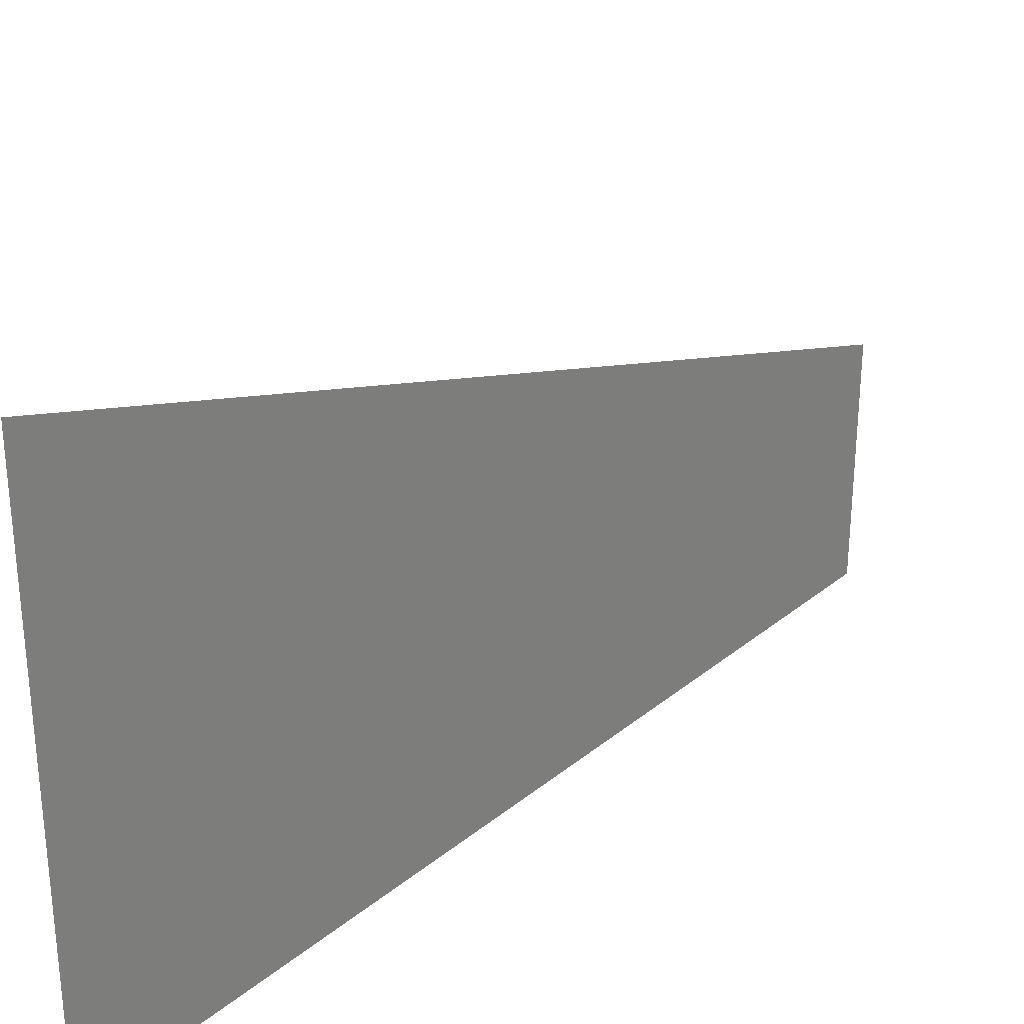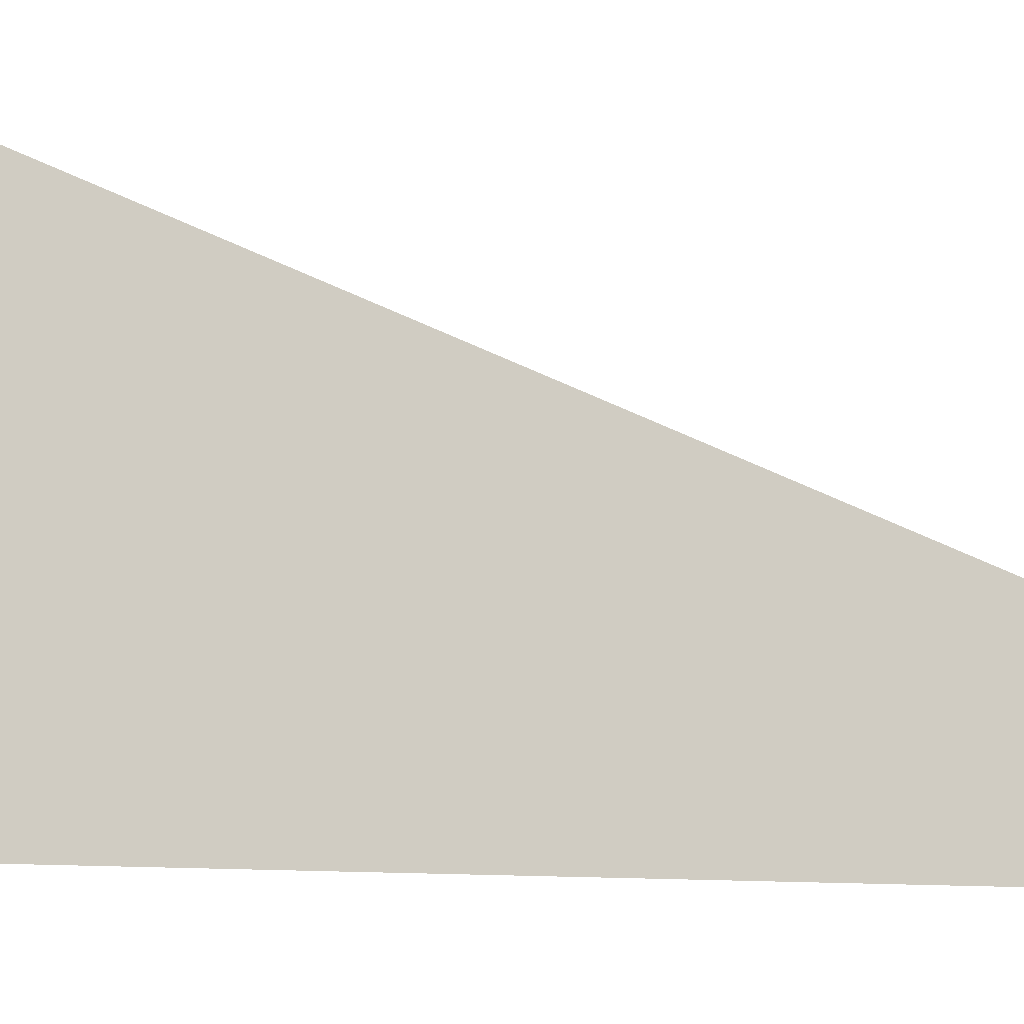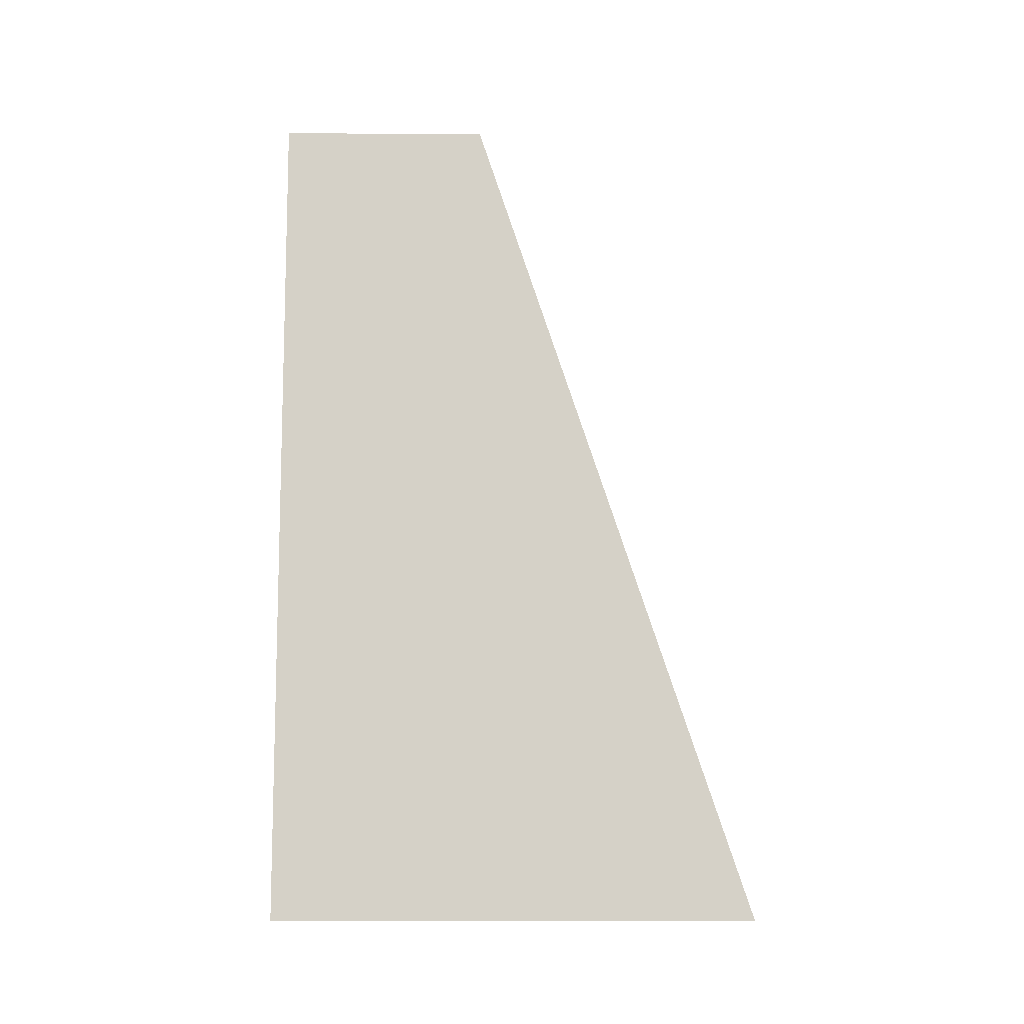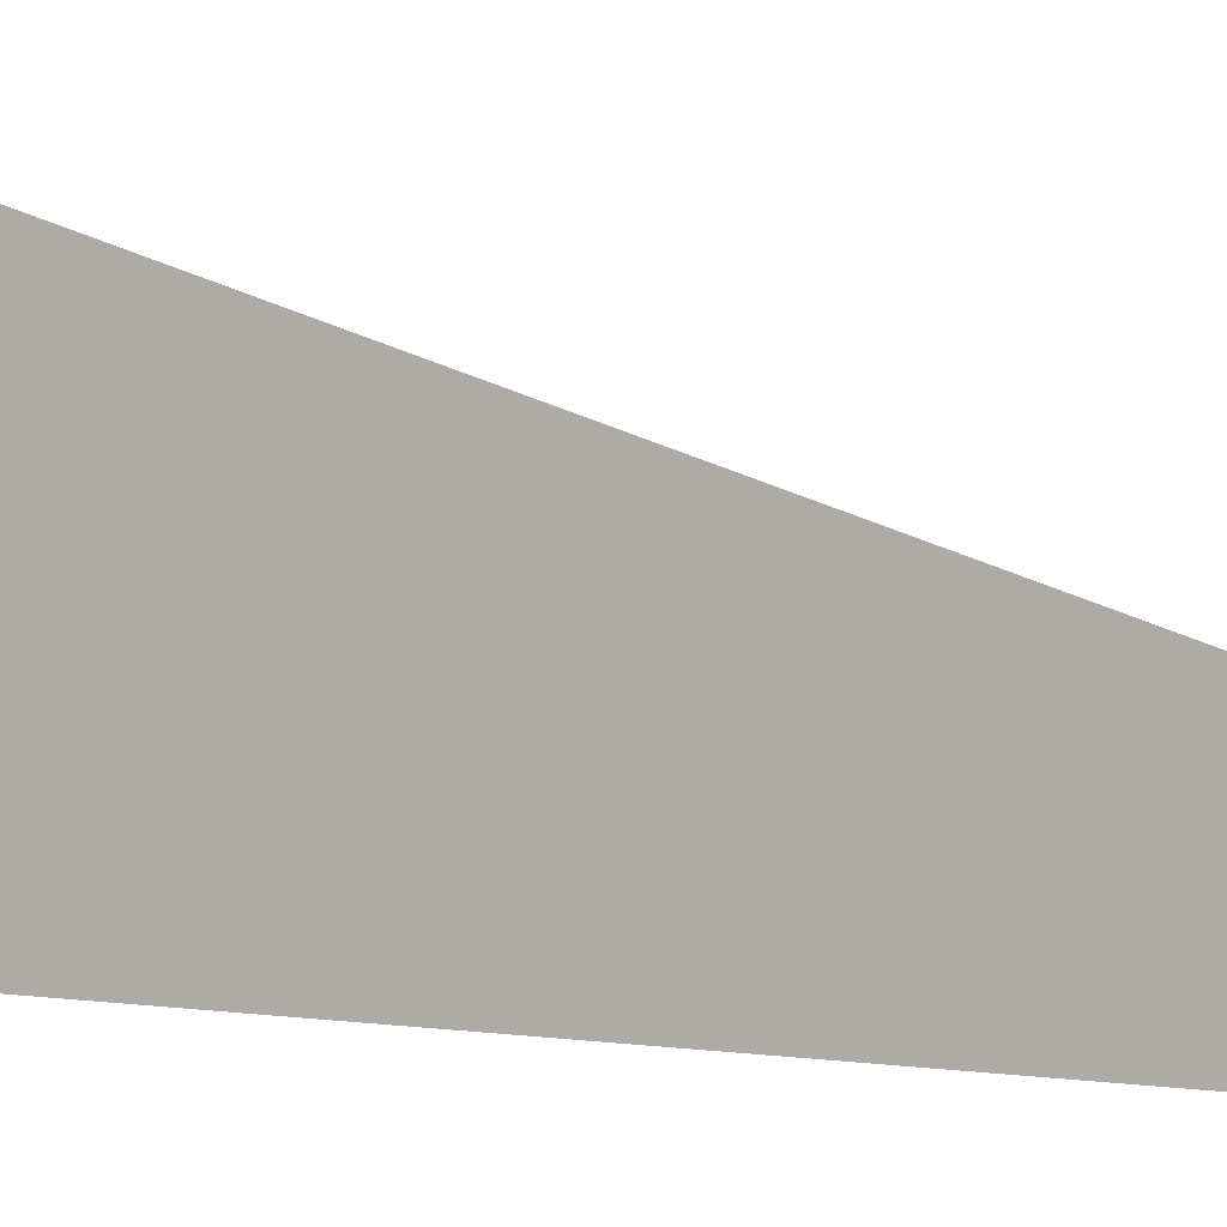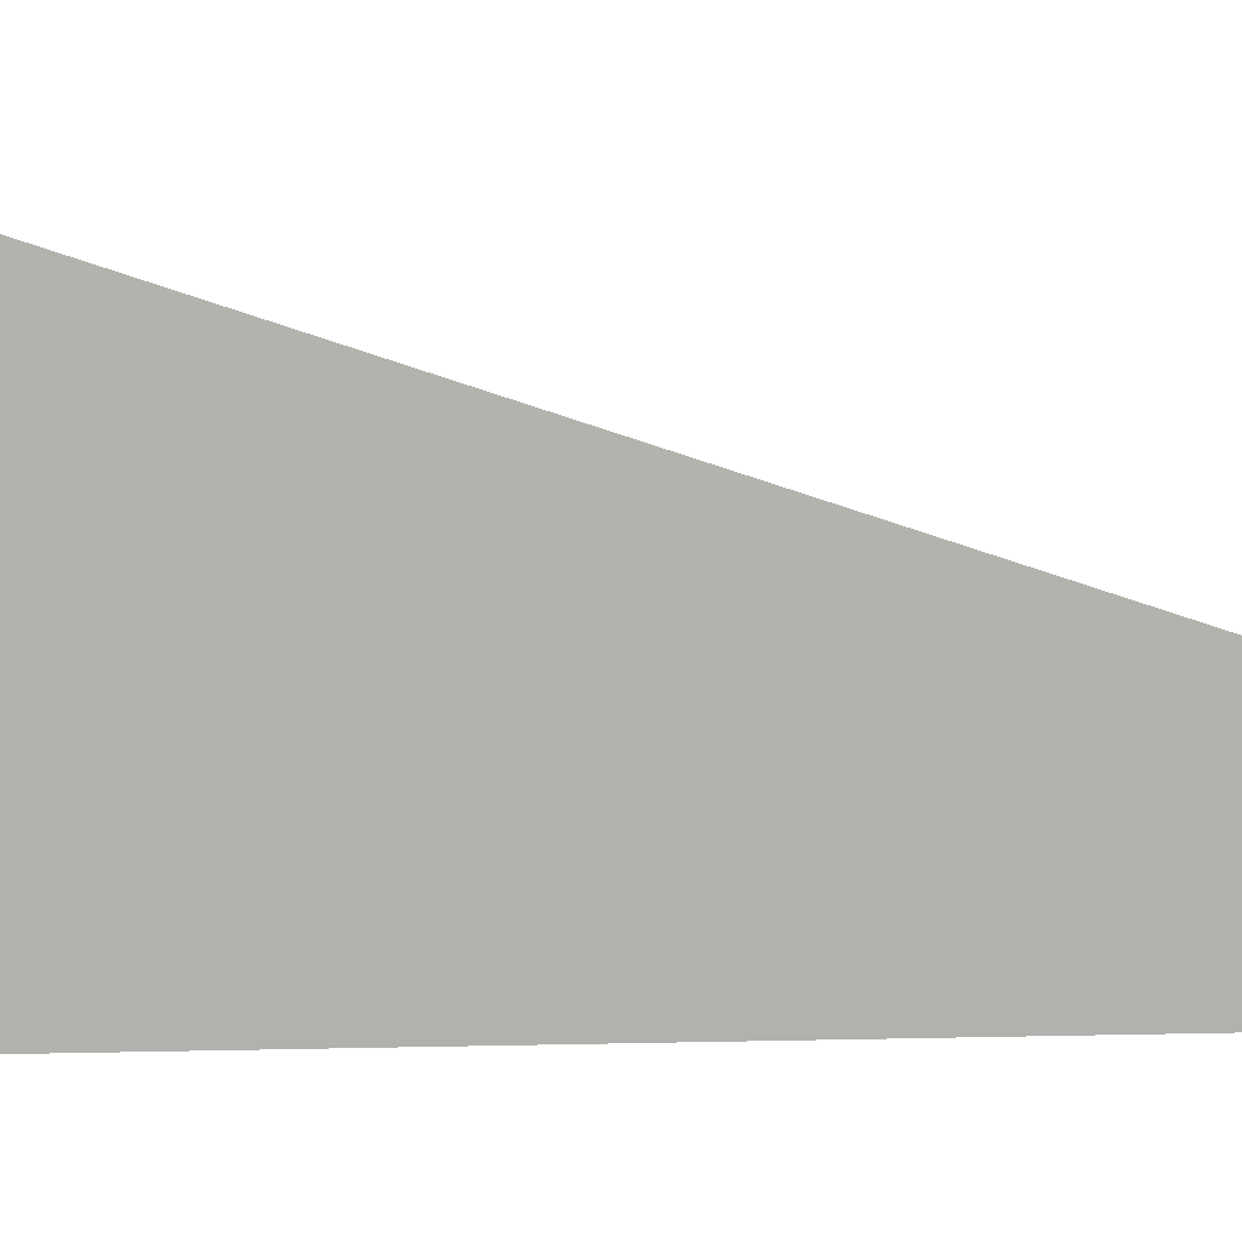
<metadata>
{"format":"obj","ext":"obj","renderer":"f3d","projection":"perspective","resolution":1024,"background":"white","views":[{"elev":30.3,"azim":-139.4,"up":"+Y"},{"elev":-11.4,"azim":-108.4,"up":"+Y"},{"elev":-10.3,"azim":89.5,"up":"+Z"},{"elev":3.7,"azim":-67.2,"up":"+Y"},{"elev":11.0,"azim":-93.2,"up":"+Y"}]}
</metadata>
<code>
o 8156
v 2225 1873 7.34
v 2225 1873 7.46
v 2225 1873 7.34
v 2225 1873 7.46
v 2225 1873 7.46
v 2225 1873 7.34
v 2225 1873 7.46
v 2225 1873 7.34
v 2225 1873 7.46
v 2225 1873 7.46
f 1 2 3
f 3 4 5
f 6 7 8
f 8 9 10

</code>
